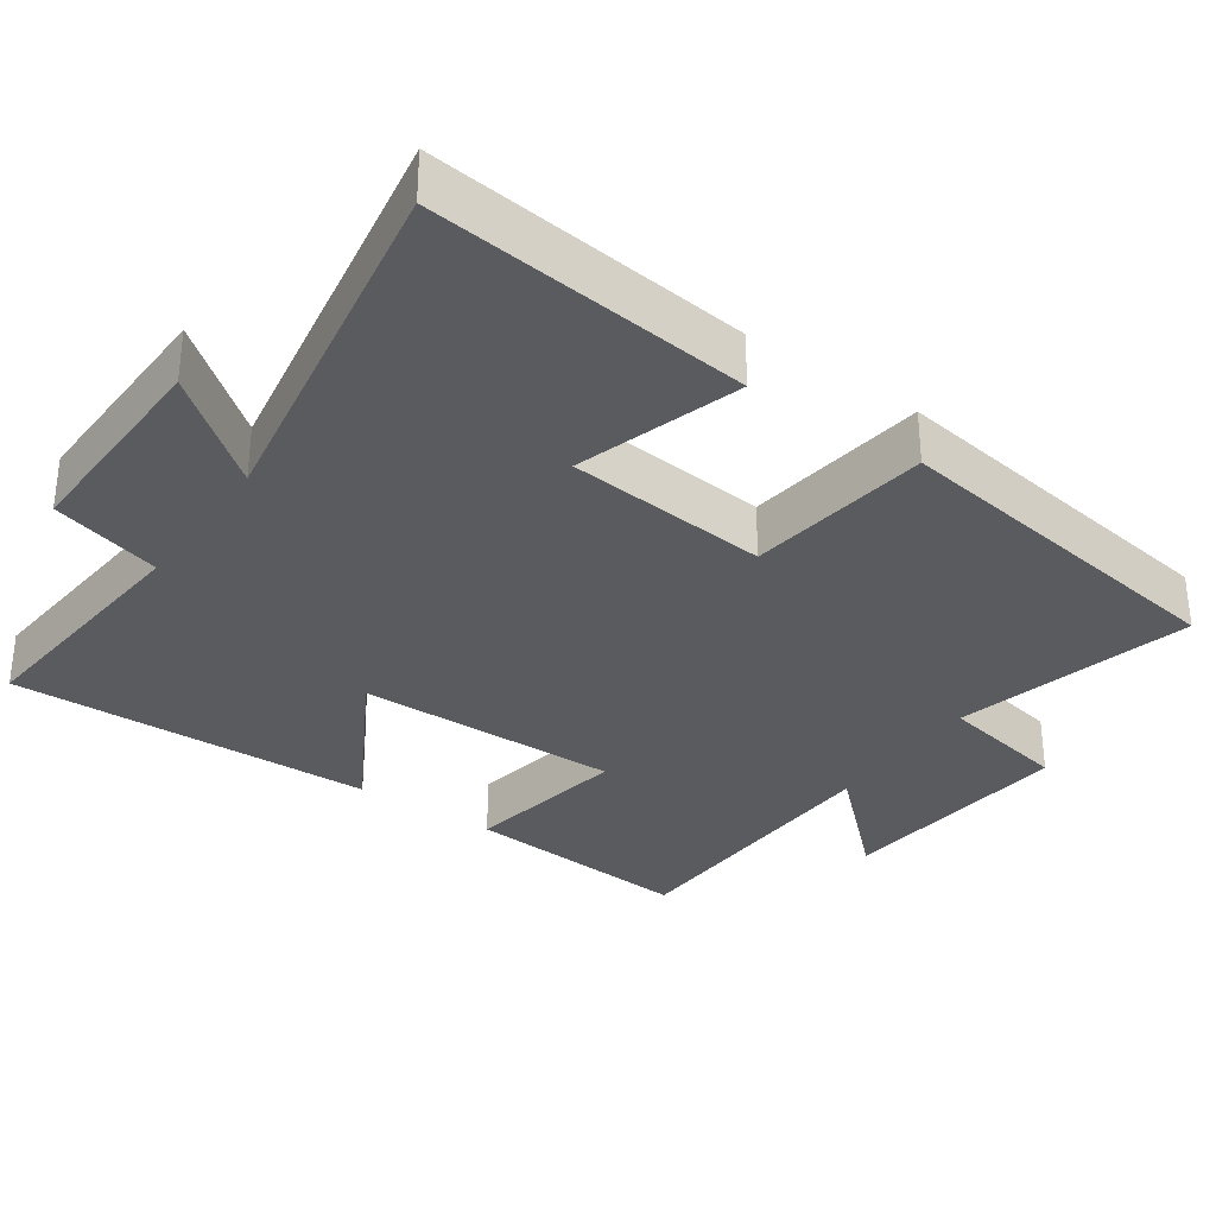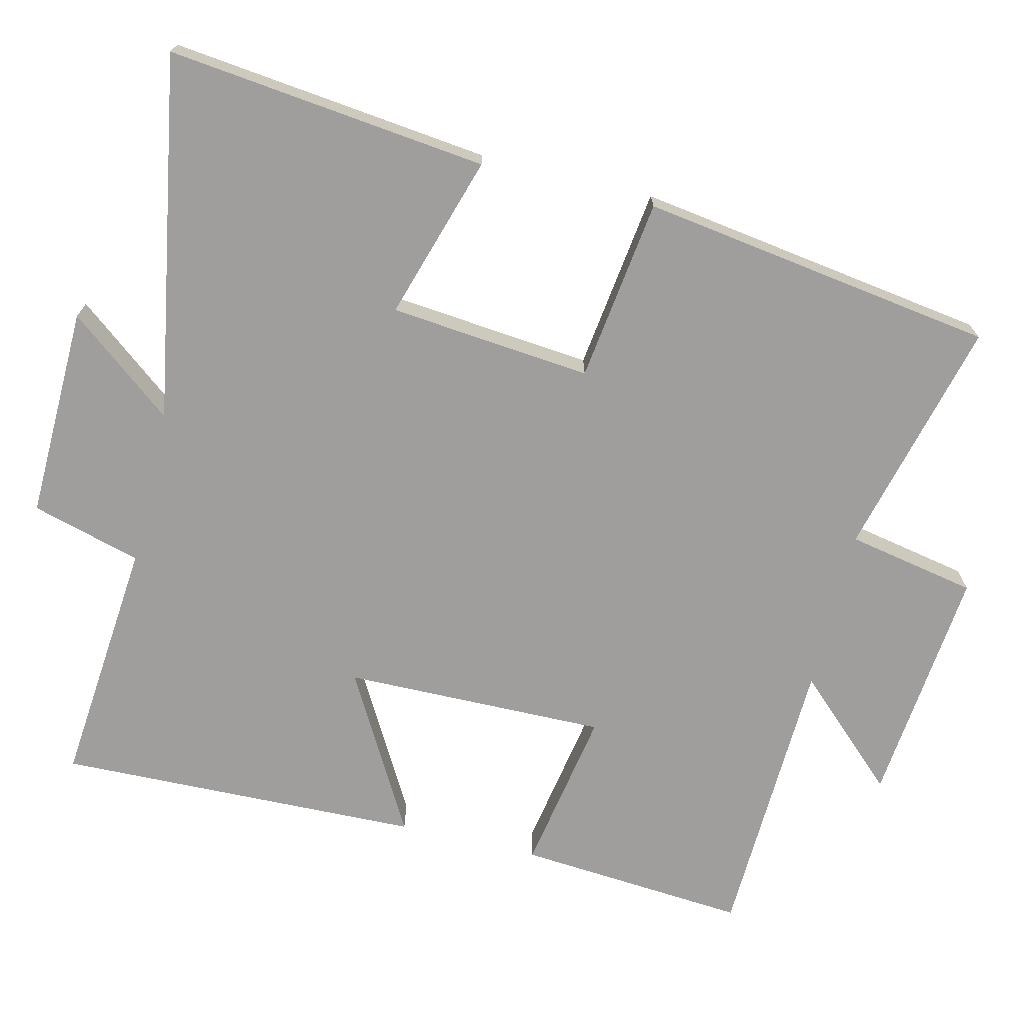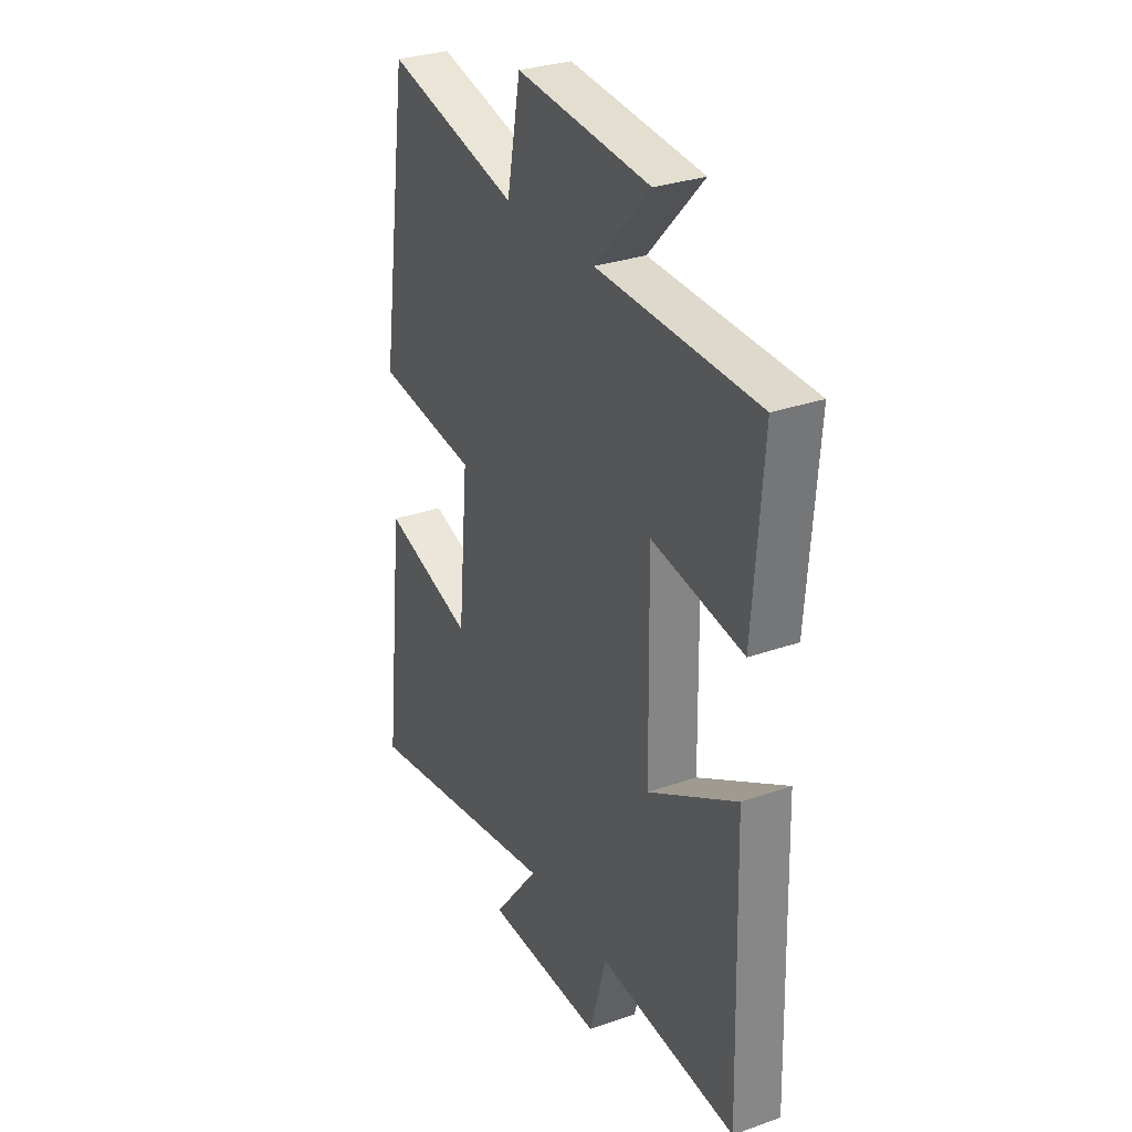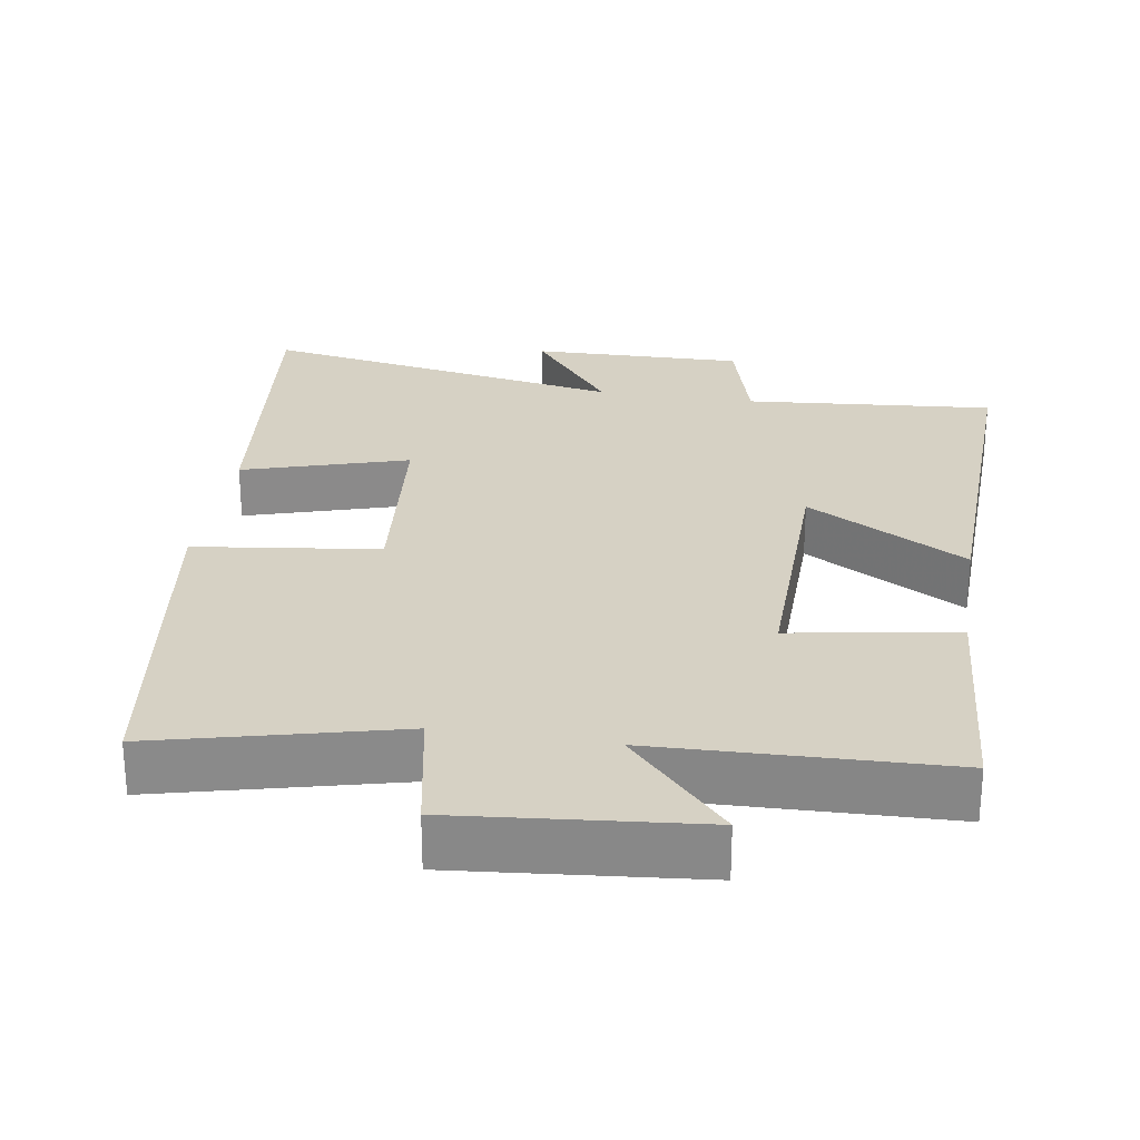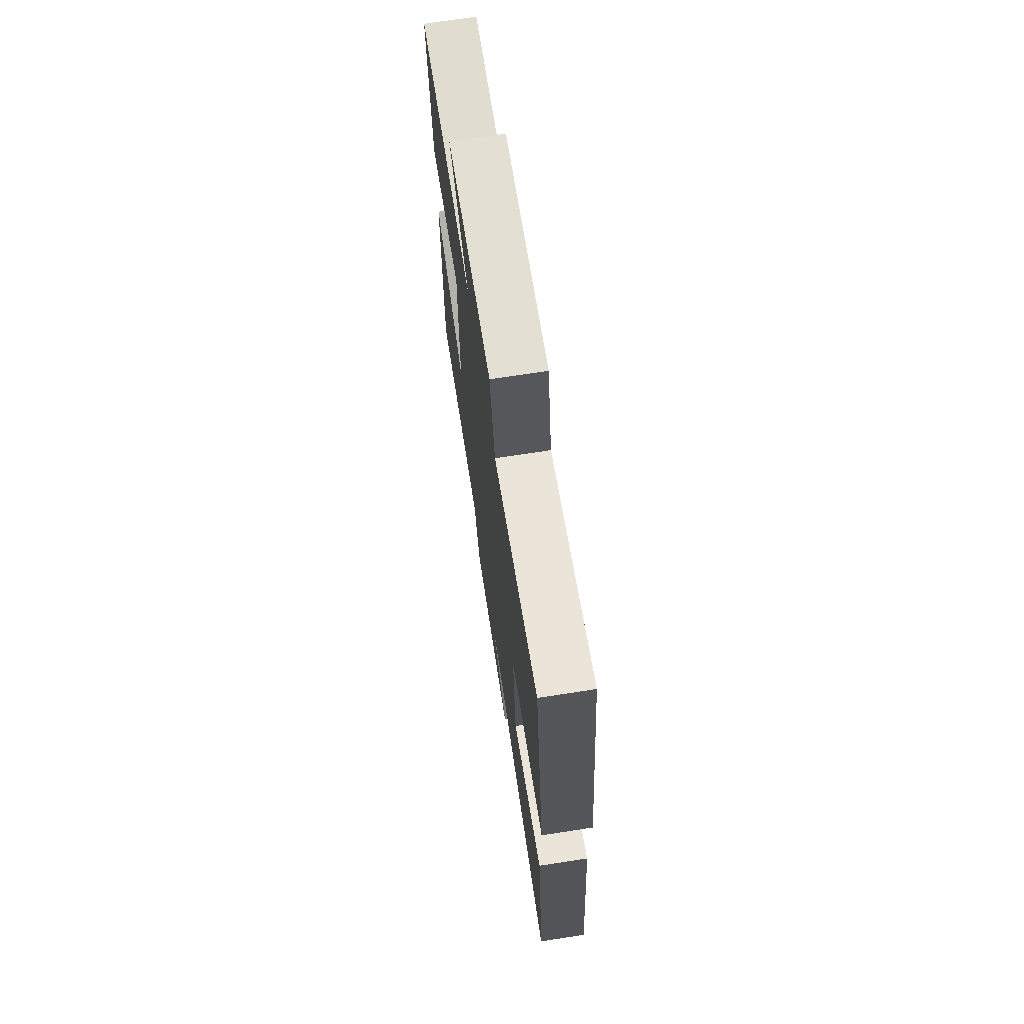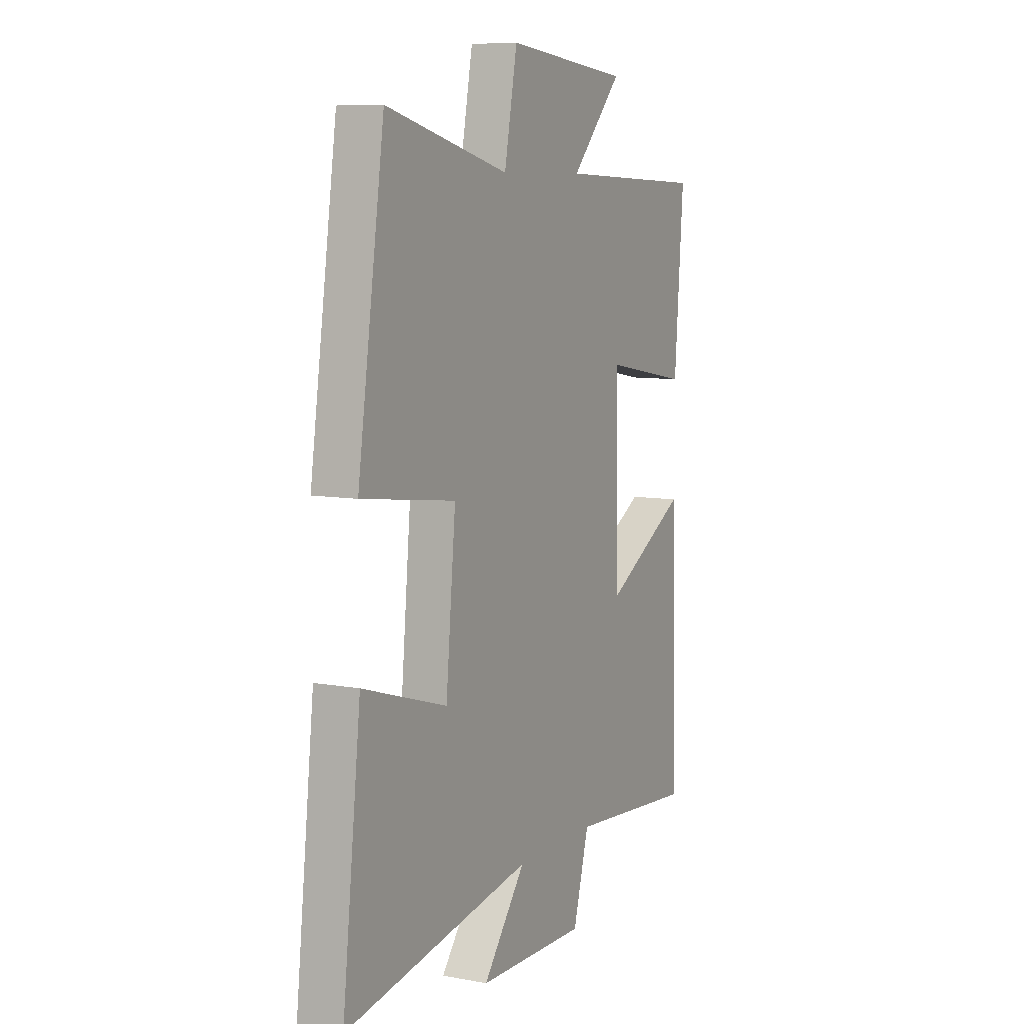
<metadata>
{"format":"obj","ext":"obj","renderer":"f3d","projection":"perspective","resolution":1024,"background":"white","views":[{"elev":-32.5,"azim":-125.0,"up":"+Y"},{"elev":-71.0,"azim":-103.7,"up":"+Y"},{"elev":30.2,"azim":62.9,"up":"+Z"},{"elev":26.8,"azim":9.1,"up":"+Y"},{"elev":71.5,"azim":-98.8,"up":"+Z"},{"elev":8.1,"azim":-62.7,"up":"+Z"}]}
</metadata>
<code>
v 0.524 0.07 0.487
v 0.5 0.07 0.17
v 0.274 0.07 0.209
v 0.28 0.07 -0.153
v 0.5 0.07 -0.028
v 0.515 0.07 -0.53
v 0.173 0.07 -0.5
v 0.131 0.07 -0.651
v -0.161 0.07 -0.645
v -0.047 0.07 -0.5
v -0.549 0.07 -0.588
v -0.5 0.07 -0.148
v -0.274 0.07 -0.217
v -0.248 0.07 0.061
v -0.5 0.07 0.094
v -0.429 0.07 0.582
v -0.101 0.07 0.5
v -0.067 0.07 0.678
v 0.263 0.07 0.646
v 0.127 0.07 0.5
v 0.524 0 0.487
v 0.5 0 0.17
v 0.274 0 0.209
v 0.28 0 -0.153
v 0.5 0 -0.028
v 0.515 0 -0.53
v 0.173 0 -0.5
v 0.131 0 -0.651
v -0.161 0 -0.645
v -0.047 0 -0.5
v -0.549 0 -0.588
v -0.5 0 -0.148
v -0.274 0 -0.217
v -0.248 0 0.061
v -0.5 0 0.094
v -0.429 0 0.582
v -0.101 0 0.5
v -0.067 0 0.678
v 0.263 0 0.646
v 0.127 0 0.5
f 17 18 19 20
f 1 2 3
f 20 1 3
f 17 20 3
f 16 17 3
f 15 16 3
f 14 15 3
f 13 14 3 4
f 10 11 12 13
f 10 13 4
f 7 8 9 10
f 7 10 4 5
f 5 6 7
f 40 39 38 37
f 23 22 21
f 23 21 40
f 23 40 37
f 23 37 36
f 23 36 35
f 23 35 34
f 24 23 34 33
f 33 32 31 30
f 24 33 30
f 30 29 28 27
f 25 24 30 27
f 27 26 25
f 1 21 22 2
f 2 22 23 3
f 3 23 24 4
f 4 24 25 5
f 5 25 26 6
f 6 26 27 7
f 7 27 28 8
f 8 28 29 9
f 9 29 30 10
f 10 30 31 11
f 11 31 32 12
f 12 32 33 13
f 13 33 34 14
f 14 34 35 15
f 15 35 36 16
f 16 36 37 17
f 17 37 38 18
f 18 38 39 19
f 19 39 40 20
f 20 40 21 1

</code>
